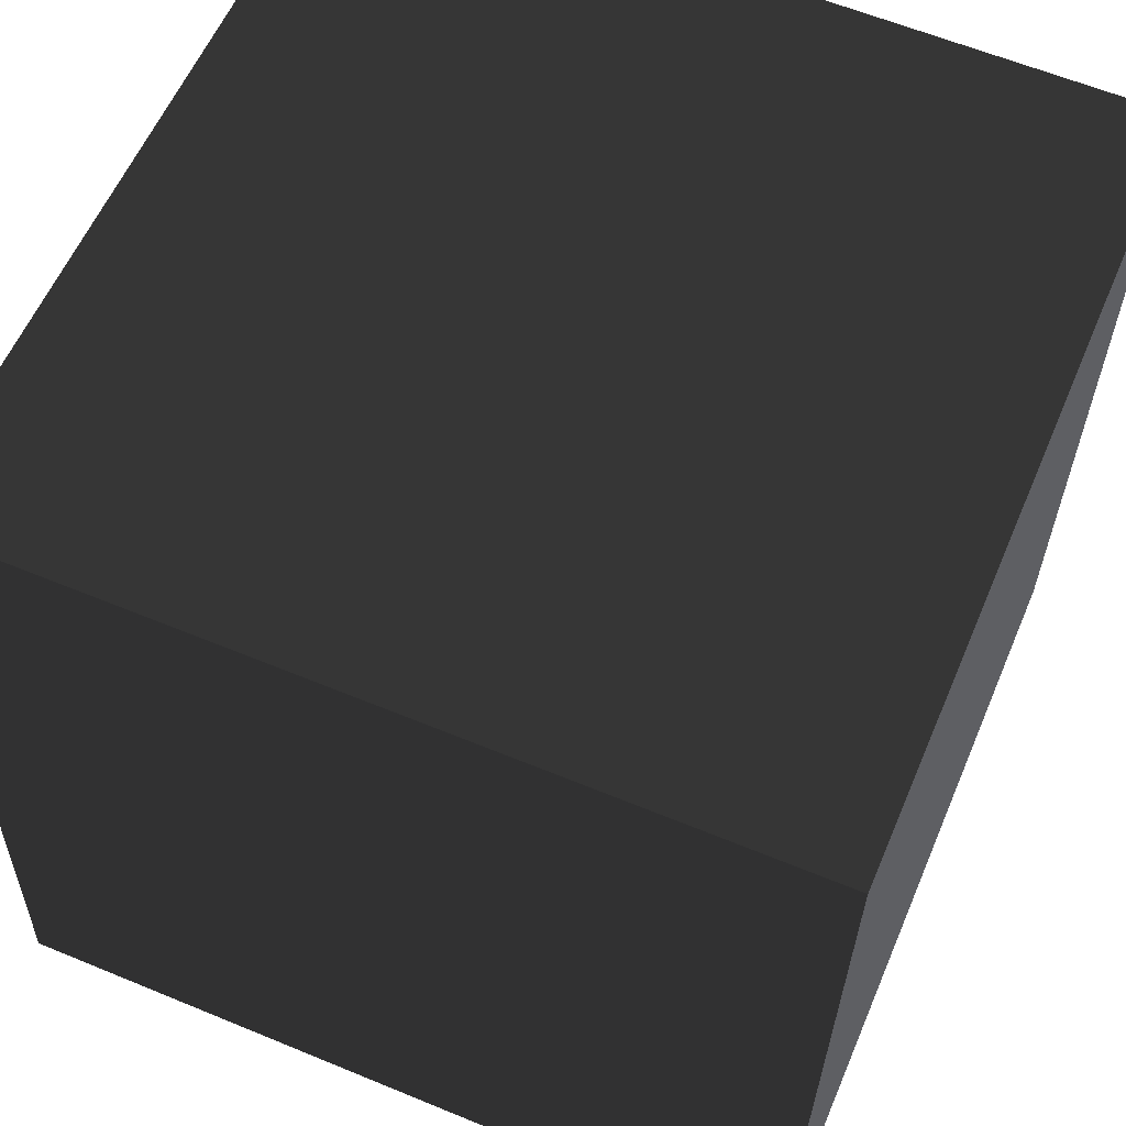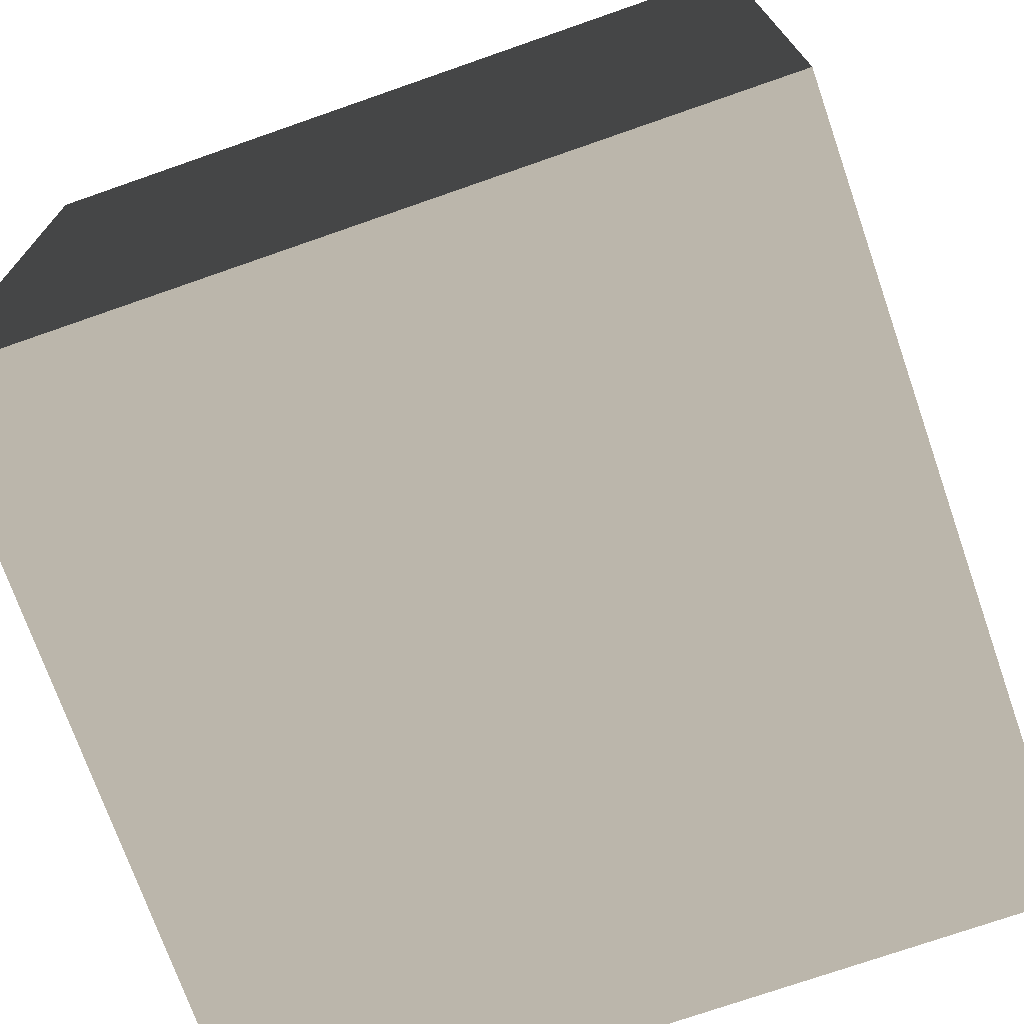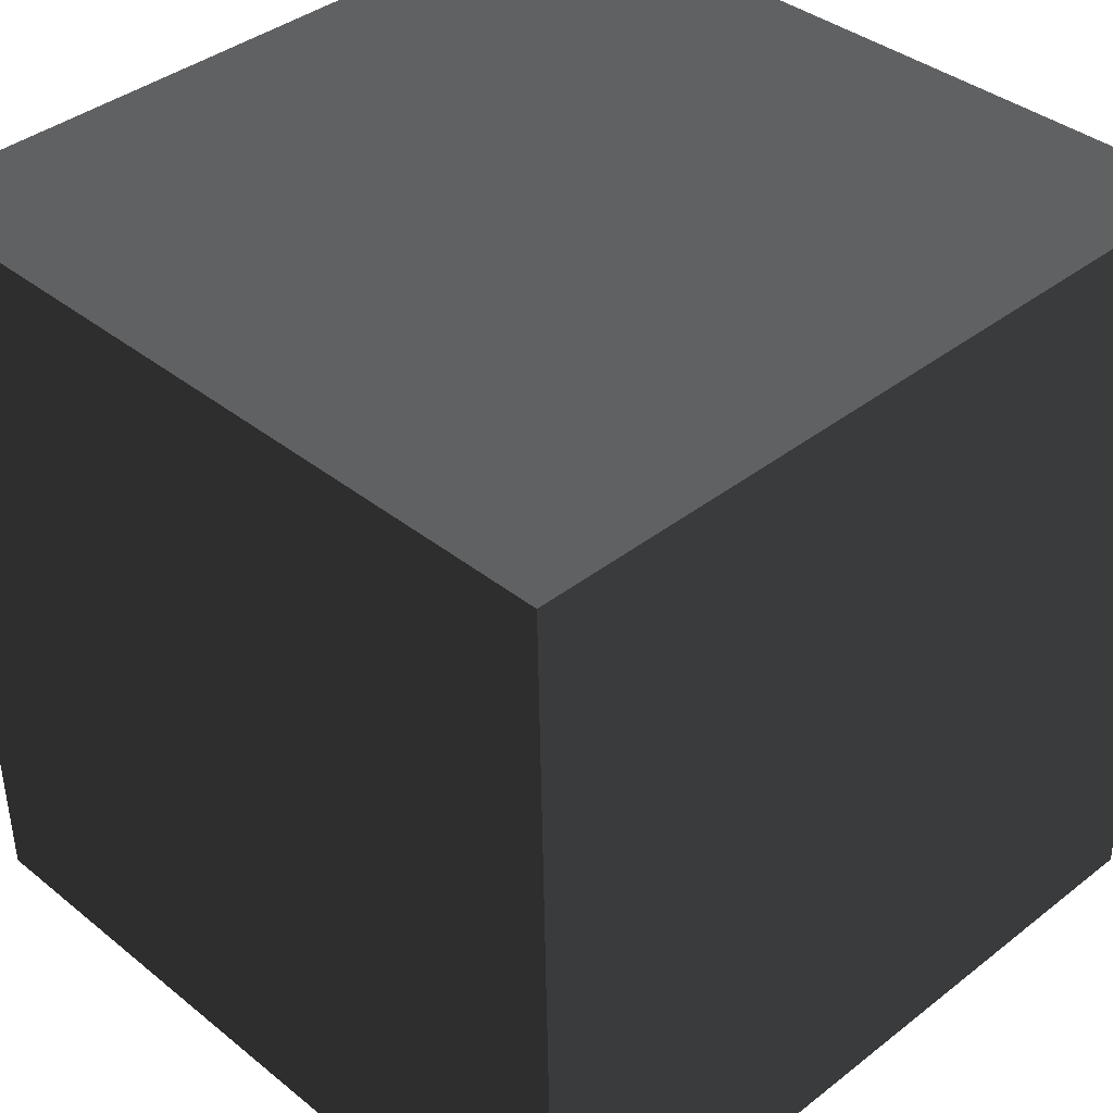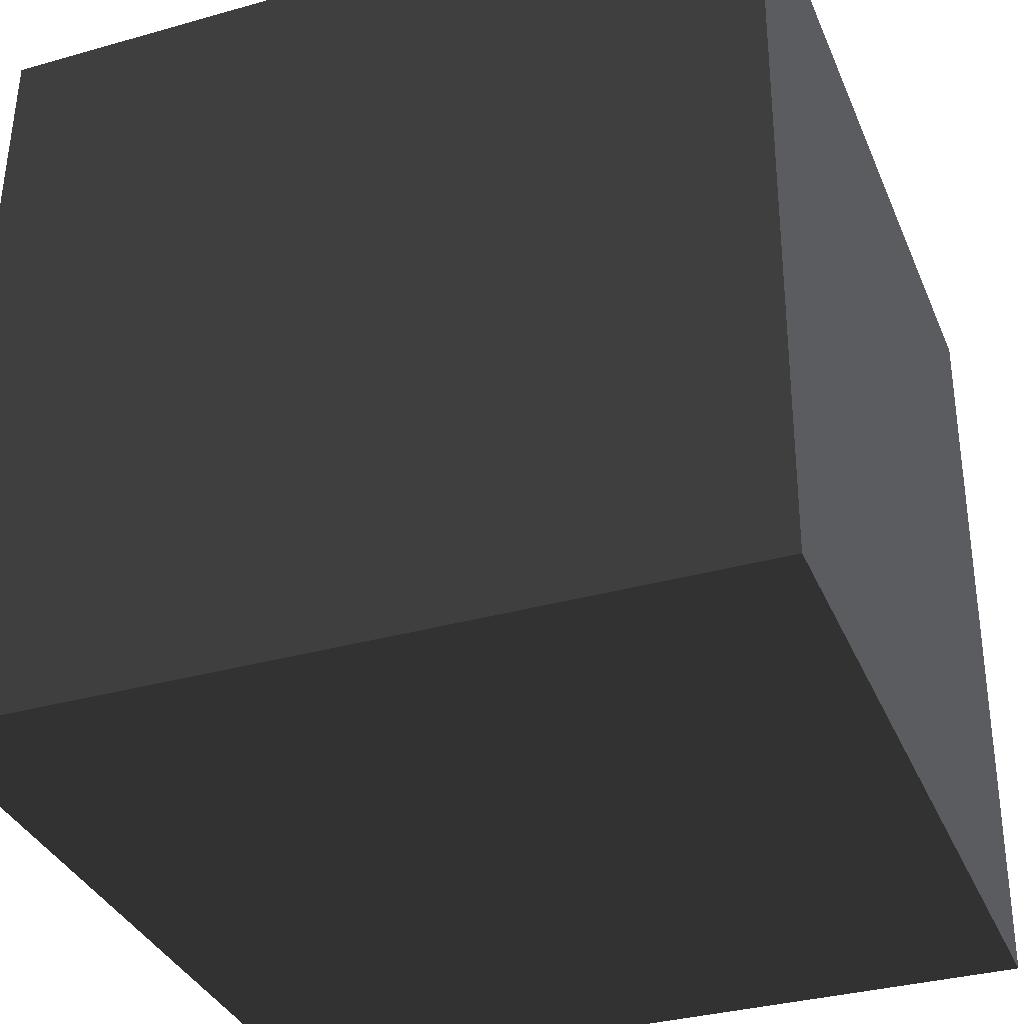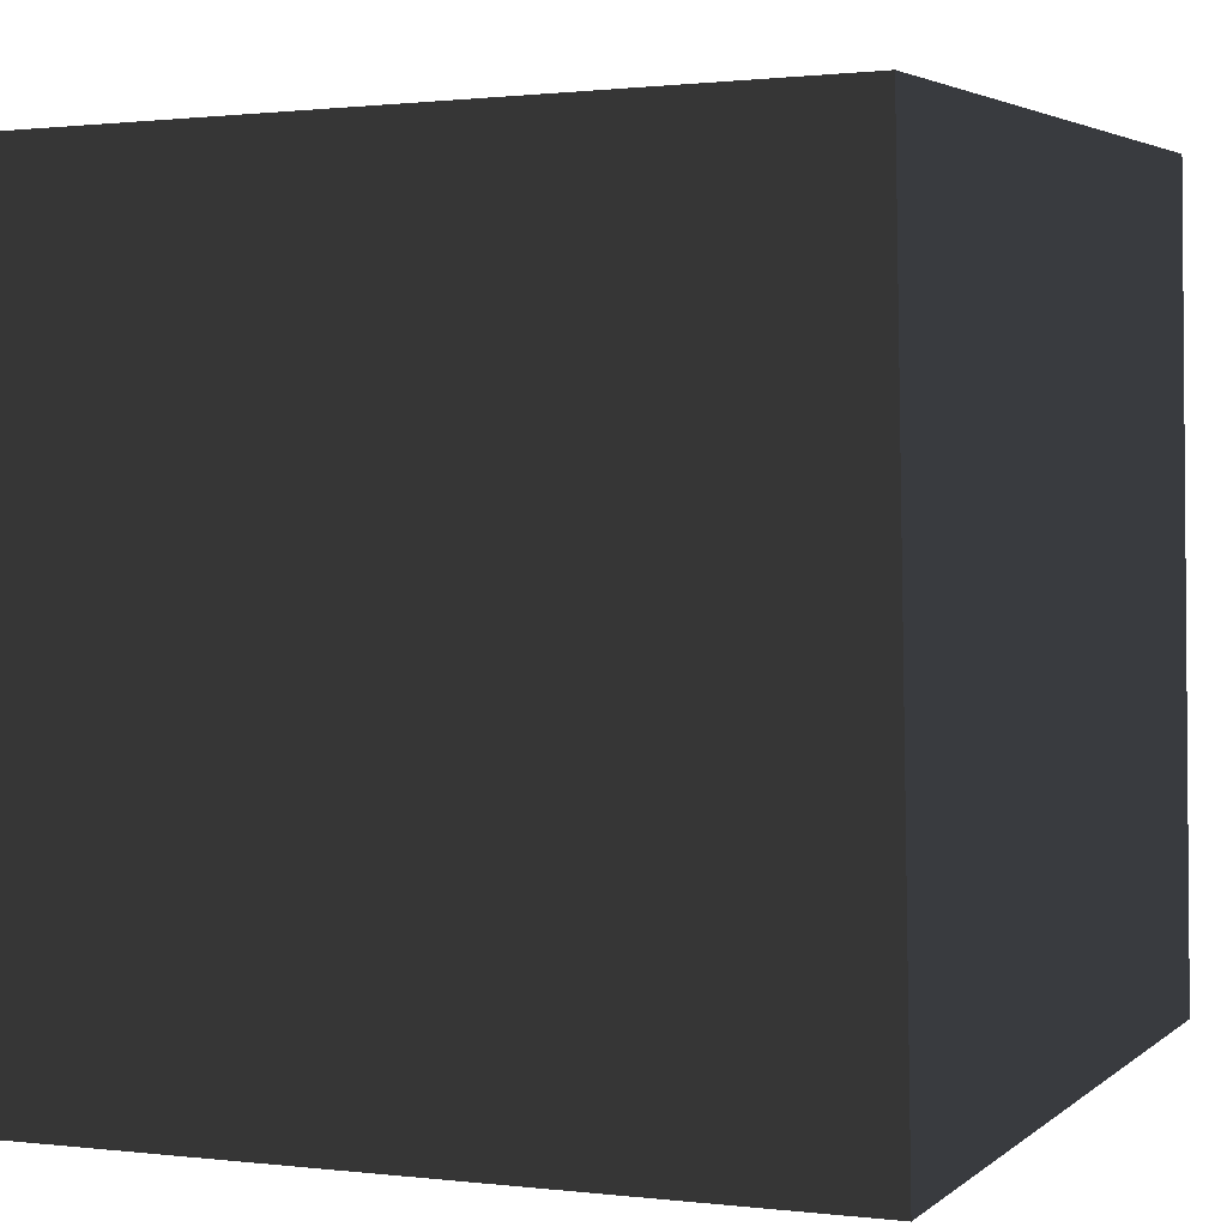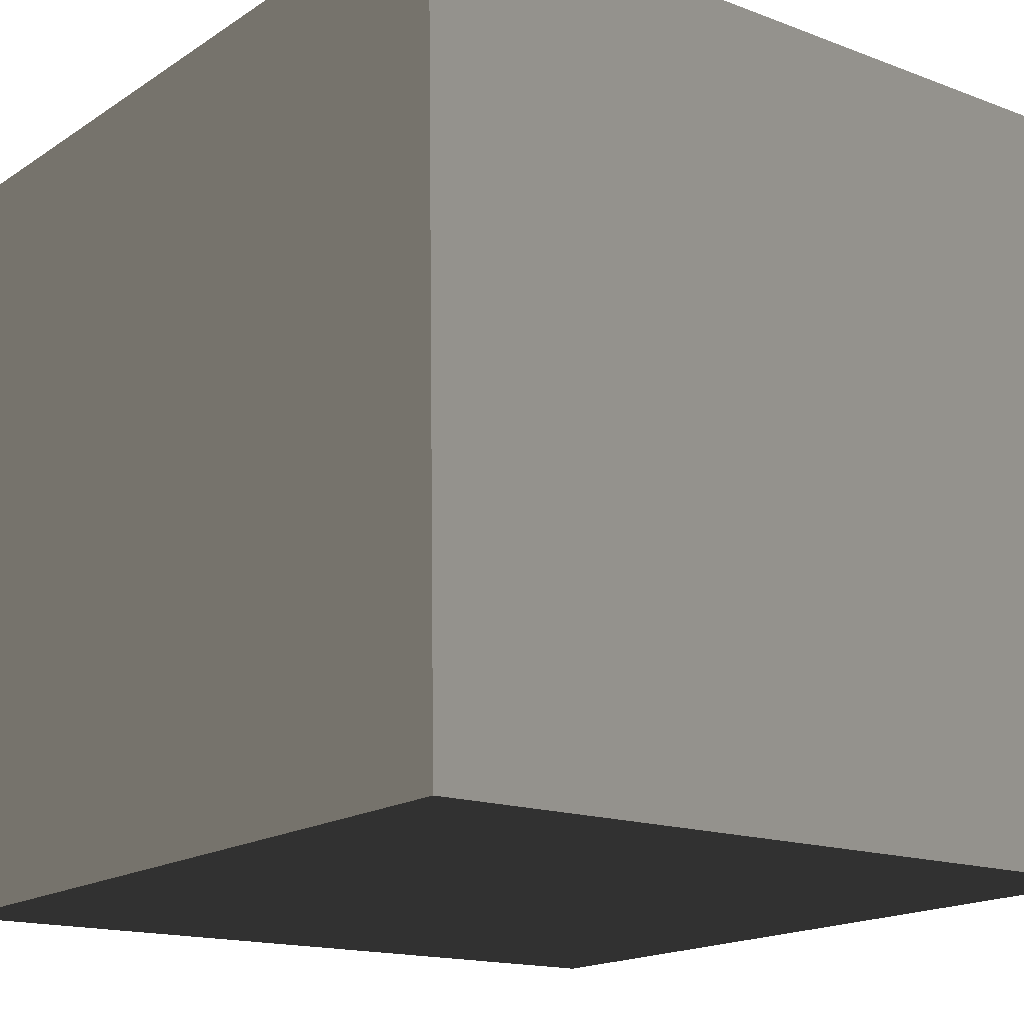
<metadata>
{"format":"obj","ext":"obj","renderer":"f3d","projection":"perspective","resolution":1024,"background":"white","views":[{"elev":58.1,"azim":-67.2,"up":"+Z"},{"elev":-74.0,"azim":19.2,"up":"+Z"},{"elev":39.2,"azim":135.8,"up":"+Y"},{"elev":-33.9,"azim":-159.0,"up":"+Z"},{"elev":3.8,"azim":114.2,"up":"+Y"},{"elev":-15.8,"azim":141.8,"up":"+Z"}]}
</metadata>
<code>
v -0.05 -0.04999 -0.001064
v 0.05 -0.04999 -0.001064
v 0.05 0.04999 0.001064
v -0.05 0.04999 0.001064
v -0.05 -0.05212 0.09891
v -0.05 0.04786 0.101
v 0.05 0.04786 0.101
v 0.05 -0.05212 0.09891
v -0.05 -0.04999 -0.001064
v -0.05 -0.05212 0.09891
v 0.05 -0.05212 0.09891
v 0.05 -0.04999 -0.001064
v 0.05 -0.04999 -0.001064
v 0.05 -0.05212 0.09891
v 0.05 0.04786 0.101
v 0.05 0.04999 0.001064
v 0.05 0.04999 0.001064
v 0.05 0.04786 0.101
v -0.05 0.04786 0.101
v -0.05 0.04999 0.001064
v -0.05 0.04999 0.001064
v -0.05 0.04786 0.101
v -0.05 -0.05212 0.09891
v -0.05 -0.04999 -0.001064
g Crate_(46)_22305_228
f 1 3 2
f 1 4 3
f 5 7 6
f 5 8 7
f 9 11 10
f 9 12 11
f 13 15 14
f 13 16 15
f 17 19 18
f 17 20 19
f 21 23 22
f 21 24 23

</code>
